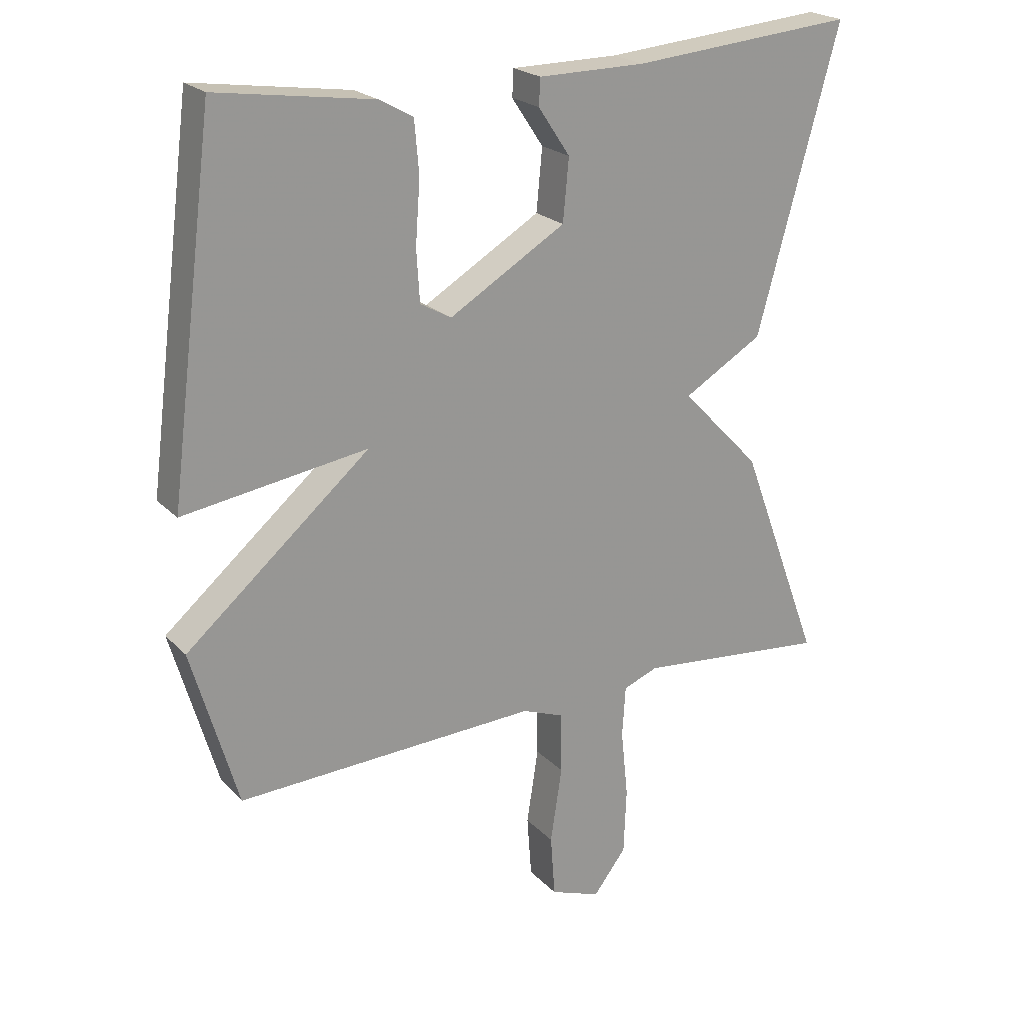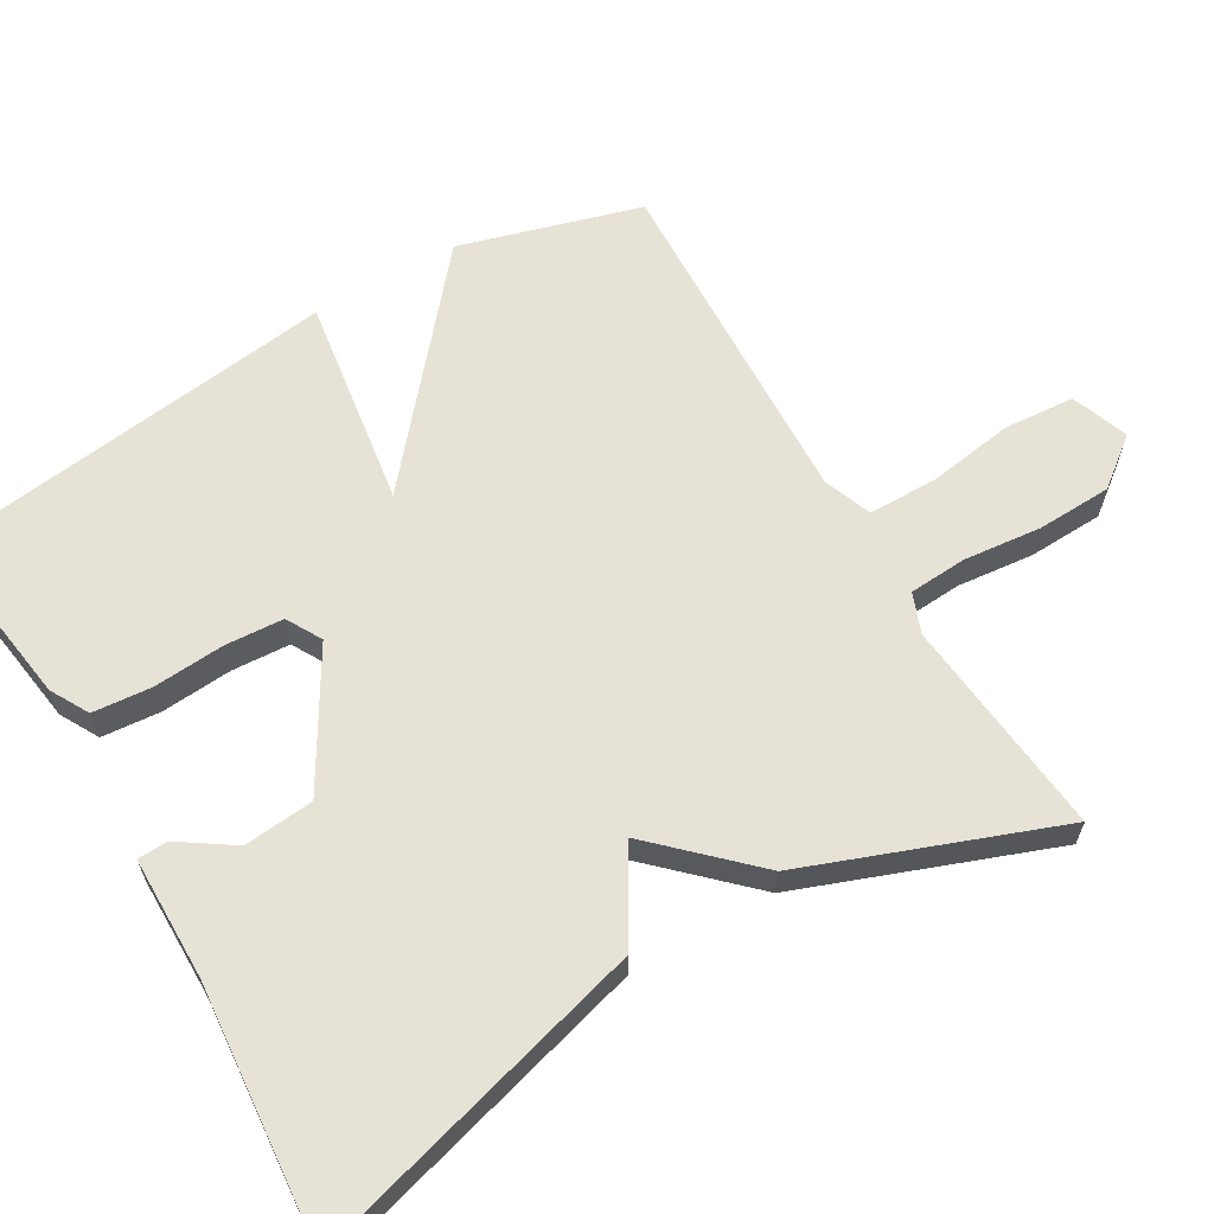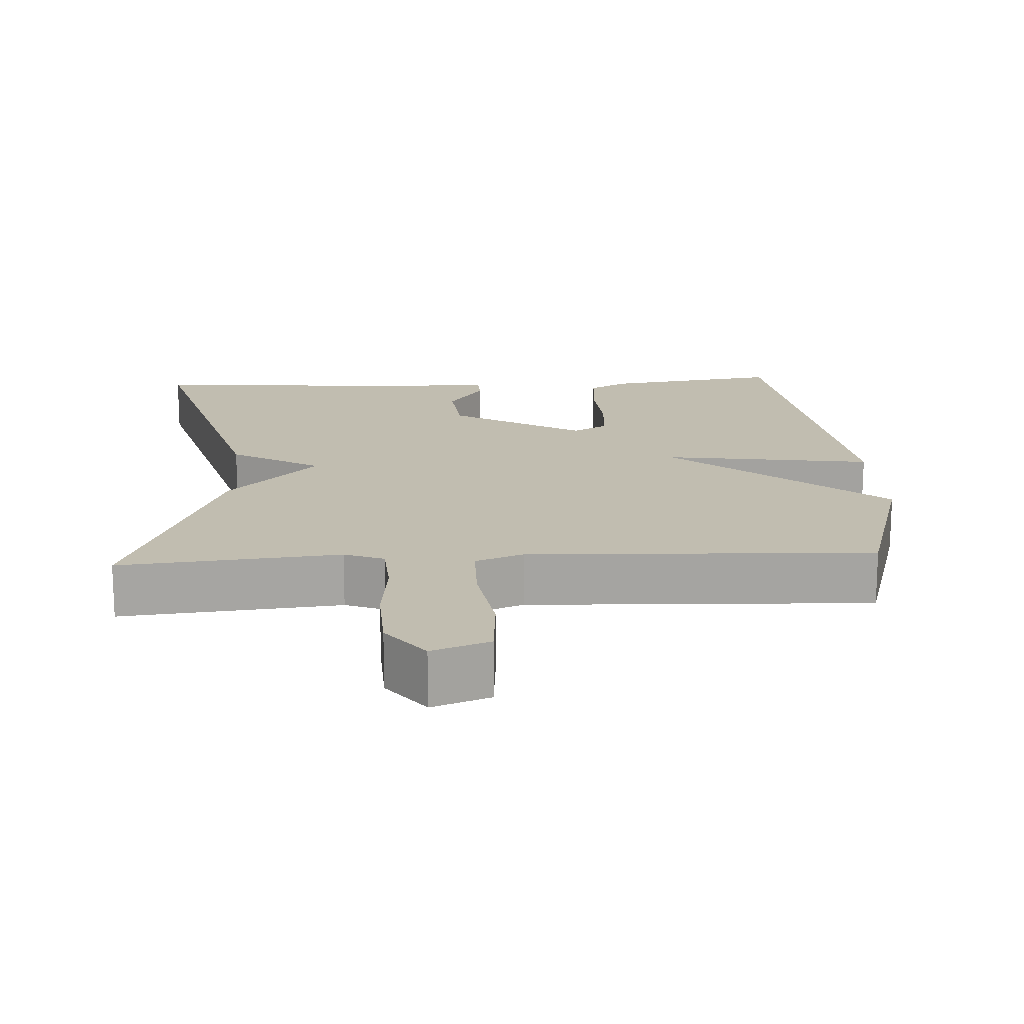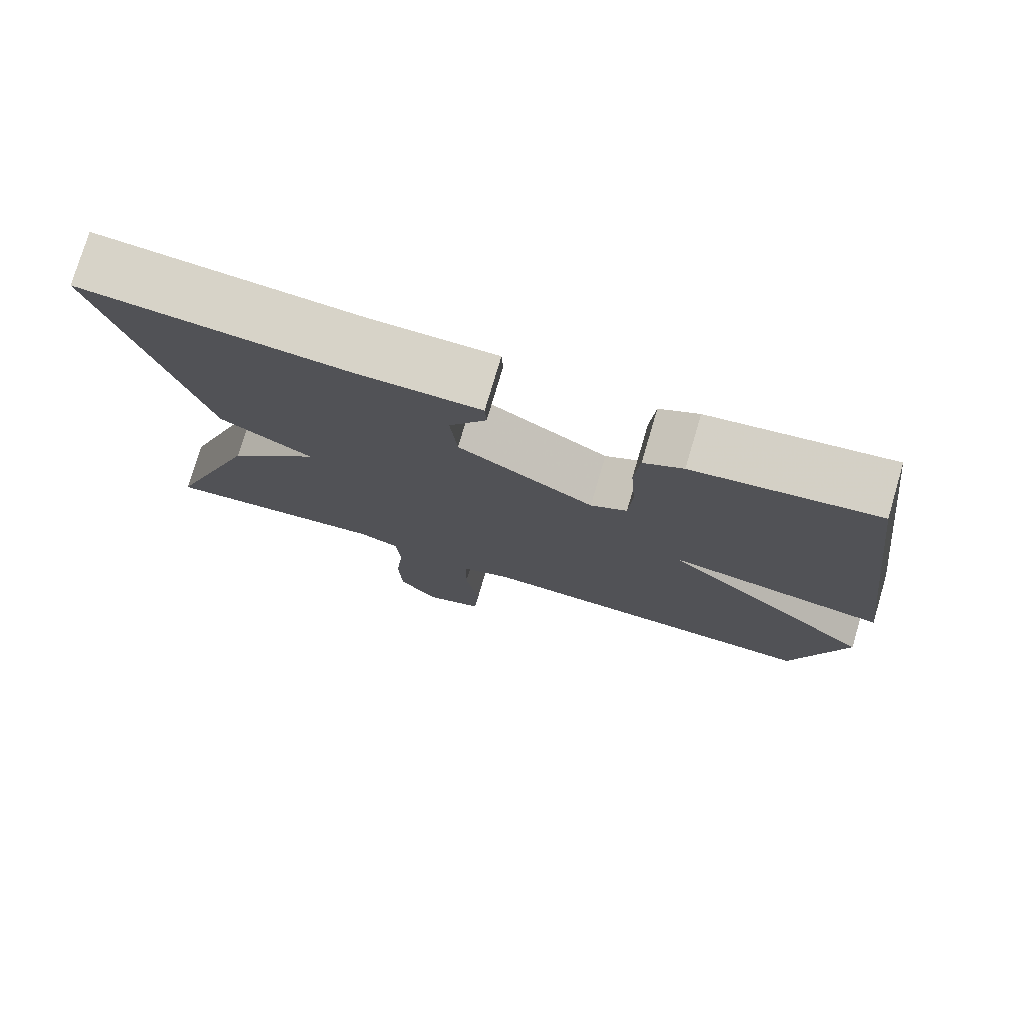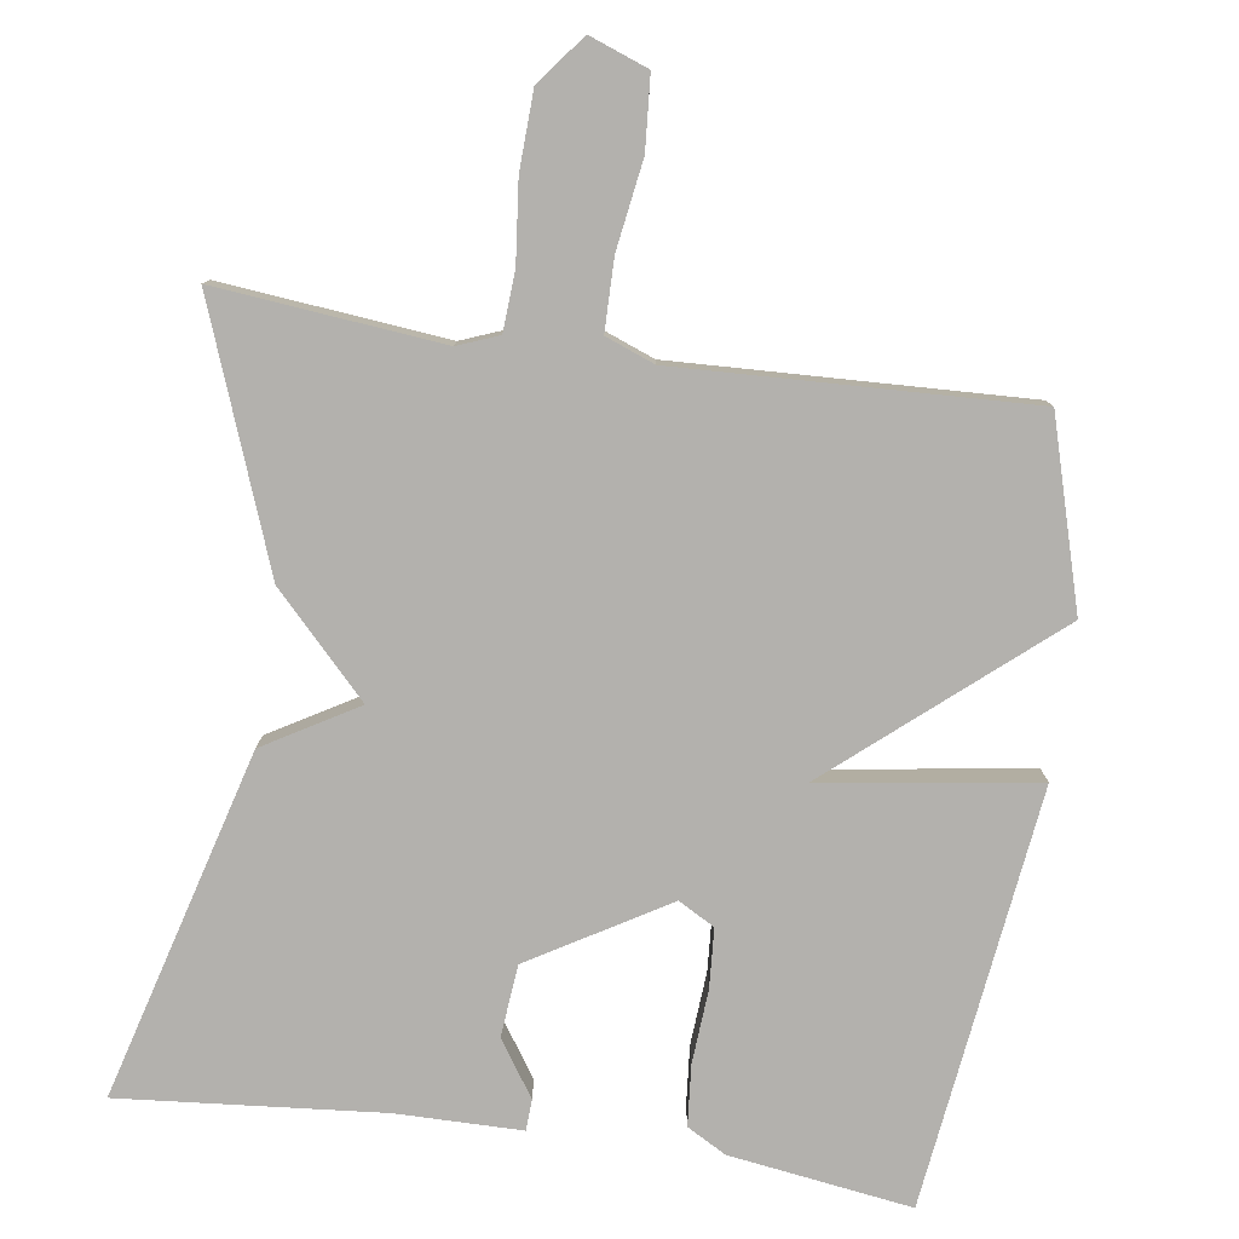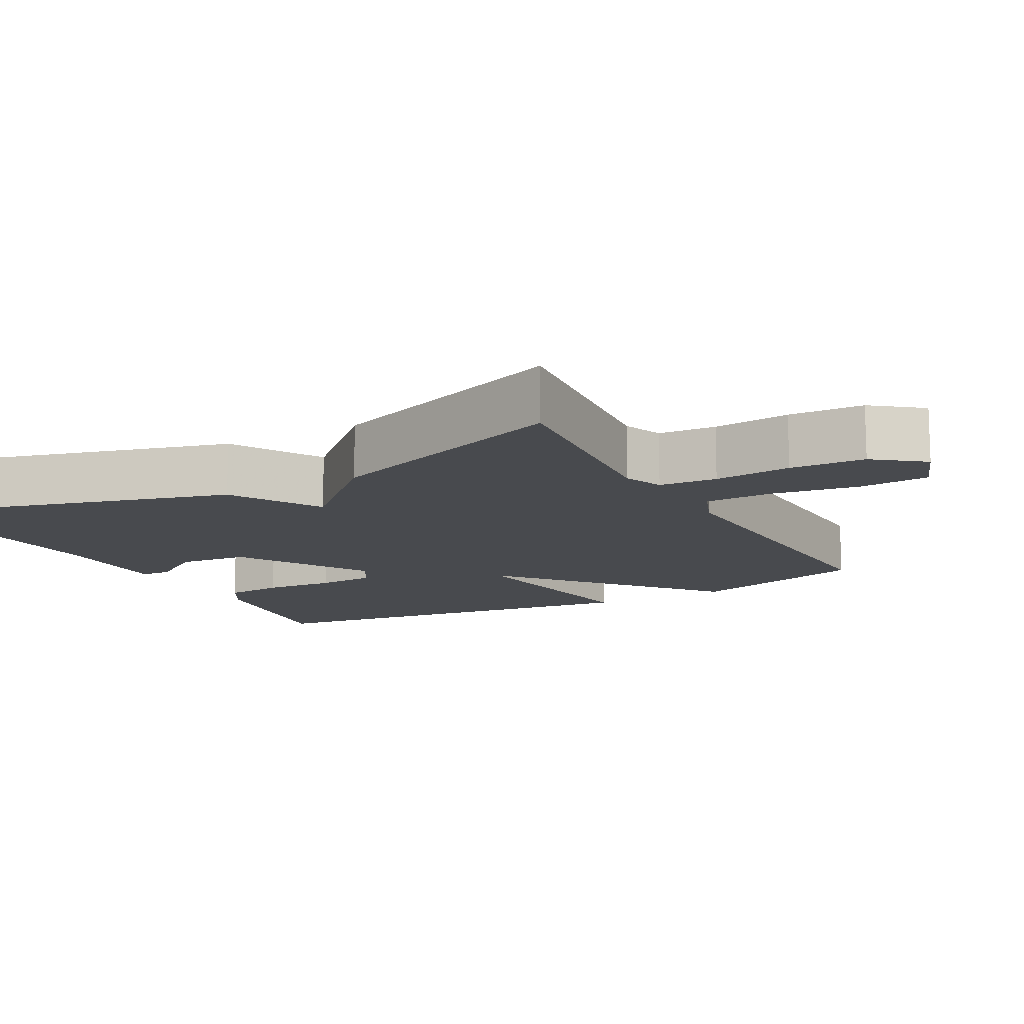
<metadata>
{"format":"obj","ext":"obj","renderer":"f3d","projection":"perspective","resolution":1024,"background":"white","views":[{"elev":22.1,"azim":-31.1,"up":"+Z"},{"elev":63.1,"azim":59.7,"up":"+Y"},{"elev":16.7,"azim":176.9,"up":"+Y"},{"elev":76.8,"azim":-163.5,"up":"+Z"},{"elev":-79.3,"azim":171.8,"up":"+Y"},{"elev":-12.8,"azim":118.5,"up":"+Y"}]}
</metadata>
<code>
v -0.5 0.07 0.5
v -0.259 0.07 0.465
v -0.207 0.07 0.436
v -0.2 0.07 0.356
v -0.207 0.07 0.259
v -0.202 0.07 0.18
v -0.154 0.07 0.153
v 0.026 0.07 0.26
v 0.035 0.07 0.355
v -0.014 0.07 0.428
v -0.012 0.07 0.469
v 0.154 0.07 0.47
v 0.5 0.07 0.5
v 0.373 0.07 0.039
v 0.25 0.07 -0.033
v 0.373 0.07 -0.161
v 0.5 0.07 -0.5
v 0.202 0.07 -0.47
v 0.148 0.07 -0.491
v 0.143 0.07 -0.57
v 0.154 0.07 -0.675
v 0.15 0.07 -0.777
v 0.099 0.07 -0.843
v 0.021 0.07 -0.814
v 0.014 0.07 -0.718
v 0.032 0.07 -0.601
v 0.031 0.07 -0.507
v -0.034 0.07 -0.482
v -0.5 0.07 -0.5
v -0.571 0.07 -0.255
v -0.286 0.07 -0.013
v -0.571 0.07 -0.055
v -0.5 0 0.5
v -0.259 0 0.465
v -0.207 0 0.436
v -0.2 0 0.356
v -0.207 0 0.259
v -0.202 0 0.18
v -0.154 0 0.153
v 0.026 0 0.26
v 0.035 0 0.355
v -0.014 0 0.428
v -0.012 0 0.469
v 0.154 0 0.47
v 0.5 0 0.5
v 0.373 0 0.039
v 0.25 0 -0.033
v 0.373 0 -0.161
v 0.5 0 -0.5
v 0.202 0 -0.47
v 0.148 0 -0.491
v 0.143 0 -0.57
v 0.154 0 -0.675
v 0.15 0 -0.777
v 0.099 0 -0.843
v 0.021 0 -0.814
v 0.014 0 -0.718
v 0.032 0 -0.601
v 0.031 0 -0.507
v -0.034 0 -0.482
v -0.5 0 -0.5
v -0.571 0 -0.255
v -0.286 0 -0.013
v -0.571 0 -0.055
f 3 4 5
f 2 3 5
f 1 2 5
f 32 1 5
f 31 32 5
f 28 29 30 31
f 27 28 31
f 24 25 26
f 23 24 26
f 22 23 26
f 21 22 26
f 20 21 26
f 19 20 26 27
f 18 19 27 31
f 17 18 31
f 16 17 31
f 15 16 31
f 12 13 14 15
f 9 10 11 12
f 8 9 12 15
f 7 8 15 31
f 31 5 6
f 6 7 31
f 37 36 35
f 37 35 34
f 37 34 33
f 37 33 64
f 37 64 63
f 63 62 61 60
f 63 60 59
f 58 57 56
f 58 56 55
f 58 55 54
f 58 54 53
f 58 53 52
f 59 58 52 51
f 63 59 51 50
f 63 50 49
f 63 49 48
f 63 48 47
f 47 46 45 44
f 44 43 42 41
f 47 44 41 40
f 63 47 40 39
f 38 37 63
f 63 39 38
f 1 33 34 2
f 2 34 35 3
f 3 35 36 4
f 4 36 37 5
f 5 37 38 6
f 6 38 39 7
f 7 39 40 8
f 8 40 41 9
f 9 41 42 10
f 10 42 43 11
f 11 43 44 12
f 12 44 45 13
f 13 45 46 14
f 14 46 47 15
f 15 47 48 16
f 16 48 49 17
f 17 49 50 18
f 18 50 51 19
f 19 51 52 20
f 20 52 53 21
f 21 53 54 22
f 22 54 55 23
f 23 55 56 24
f 24 56 57 25
f 25 57 58 26
f 26 58 59 27
f 27 59 60 28
f 28 60 61 29
f 29 61 62 30
f 30 62 63 31
f 31 63 64 32
f 32 64 33 1

</code>
